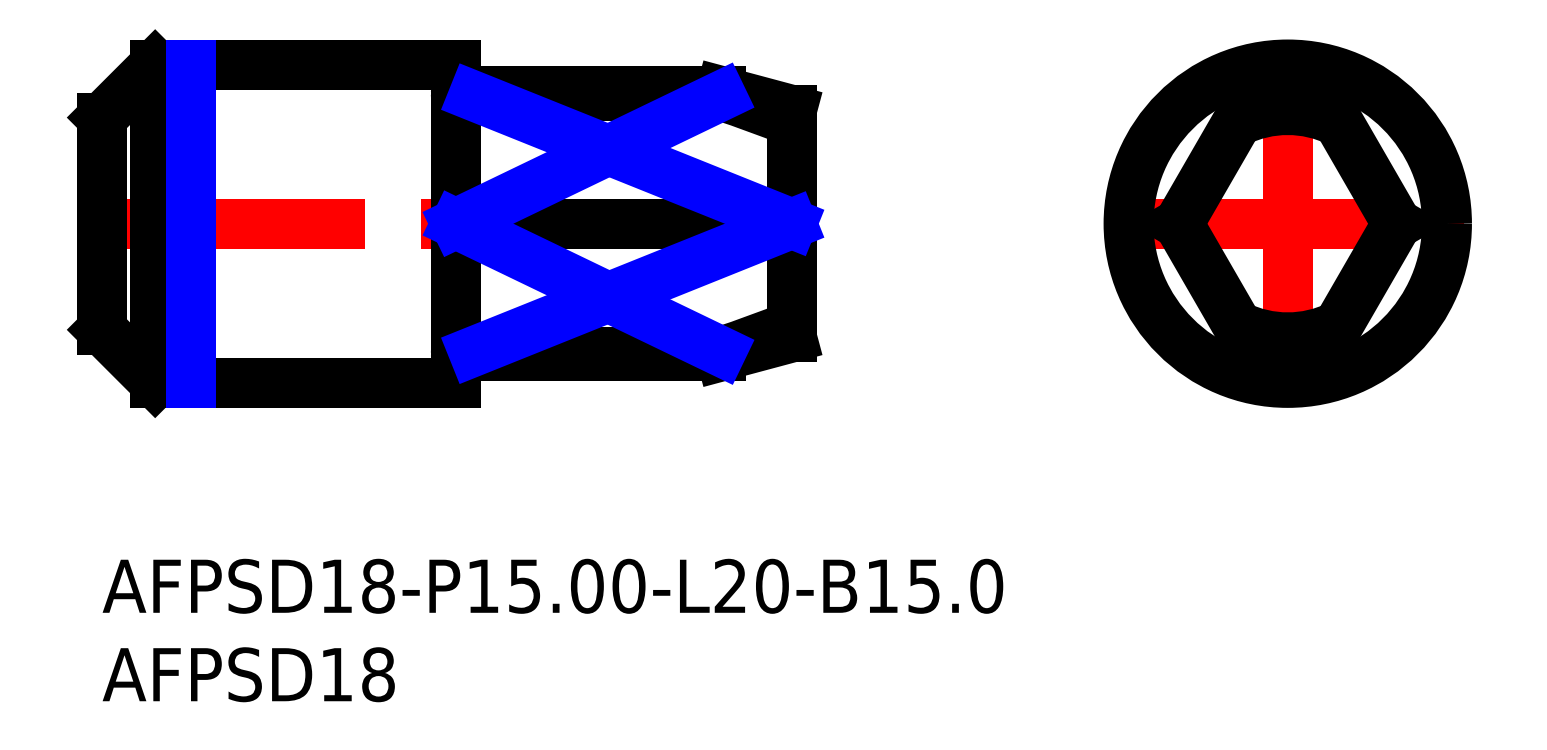
<metadata>
{"format":"dxf","ext":"dxf","renderer":"ezdxf+matplotlib","layout":"modelspace","background":"white","min_lineweight":24,"dpi":150}
</metadata>
<code>
0
SECTION
2
ENTITIES
0
INSERT
8
MSM_CONTINUOUS
2
*U15
10
0
20
0
30
0
0
INSERT
8
MSM_CONTINUOUS
2
*U16
10
0
20
0
30
0
0
LINE
8
MSM_CENTER
10
57.09
20
19
30
0
11
76.99
21
19
31
0
0
LINE
8
MSM_CENTER
10
67.04
20
9.05
30
0
11
67.04
21
28.95
31
0
0
CIRCLE
8
MSM_CONTINUOUS
10
67.04
20
19
30
0
40
9
0
ARC
8
MSM_CONTINUOUS
10
67.04
20
19
30
0
40
7.5
50
254.5
51
285.5
0
ARC
8
MSM_CONTINUOUS
10
67.04
20
19
30
0
40
7.5
50
74.53
51
105.5
0
LINE
8
MSM_CONTINUOUS
10
65.04
20
26.23
30
0
11
60.86
21
19
31
0
0
LINE
8
MSM_CONTINUOUS
10
73.21
20
19
30
0
11
69.04
21
26.23
31
0
0
LINE
8
MSM_CONTINUOUS
10
69.04
20
11.77
30
0
11
73.21
21
19
31
0
0
LINE
8
MSM_CONTINUOUS
10
60.86
20
19
30
0
11
65.04
21
11.77
31
0
0
ARC
8
MSM_CONTINUOUS
10
67.04
20
19
30
0
40
6.428
50
243.7
51
296.3
0
ARC
8
MSM_CONTINUOUS
10
67.04
20
19
30
0
40
6.428
50
63.73
51
116.3
0
LINE
8
MSM_CENTER
10
-1.025
20
19
30
0
11
39.95
21
19
31
0
0
LINE
8
MSM_CONTINUOUS
10
35
20
26.5
30
0
11
21
21
26.5
31
0
0
LINE
8
MSM_CONTINUOUS
10
21
20
11.5
30
0
11
35
21
11.5
31
0
0
LINE
8
MSM_CONTINUOUS
10
20.2
20
11.6
30
0
11
20.83
21
11.6
31
0
0
LINE
8
MSM_CONTINUOUS
10
20.83
20
26.4
30
0
11
20.2
21
26.4
31
0
0
ARC
8
MSM_CONTINUOUS
10
20.83
20
26.6
30
0
40
0.2
50
270
51
330
0
LINE
8
MSM_CONTINUOUS
10
21
20
26.5
30
0
11
21
21
26.23
31
0
0
LINE
8
MSM_CONTINUOUS
10
21
20
11.77
30
0
11
21
21
11.5
31
0
0
ARC
8
MSM_CONTINUOUS
10
20.83
20
11.4
30
0
40
0.2
50
30
51
90
0
ARC
8
MSM_CONTINUOUS
10
20.2
20
26.6
30
0
40
0.2
50
180
51
270
0
ARC
8
MSM_CONTINUOUS
10
20.2
20
11.4
30
0
40
0.2
50
90
51
180
0
LINE
8
MSM_CONTINUOUS
10
39
20
12.57
30
0
11
39
21
25.43
31
0
0
LINE
8
MSM_CONTINUOUS
10
39
20
25.43
30
0
11
35
21
26.5
31
0
0
LINE
8
MSM_CONTINUOUS
10
35
20
11.77
30
0
11
21
21
11.77
31
0
0
LINE
8
MSM_CONTINUOUS
10
20.83
20
26.1
30
0
11
20.2
21
26.1
31
0
0
LINE
8
MSM_CONTINUOUS
10
39
20
19
30
0
11
20
21
19
31
0
0
LINE
8
MSM_CONTINUOUS
10
21
20
26.23
30
0
11
35
21
26.23
31
0
0
LINE
8
MSM_CONTINUOUS
10
0
20
13
30
0
11
3
21
10
31
0
0
LINE
8
MSM_CONTINUOUS
10
3
20
28
30
0
11
0
21
25
31
0
0
LINE
8
MSM_CONTINUOUS
10
0
20
25
30
0
11
0
21
13
31
0
0
LINE
8
MSM_CONTINUOUS
10
3
20
10
30
0
11
20
21
10
31
0
0
LINE
8
MSM_CONTINUOUS
10
20
20
28
30
0
11
3
21
28
31
0
0
LINE
8
MSM_CONTINUOUS
10
20
20
28
30
0
11
20
21
10
31
0
0
LINE
8
MSM_CONTINUOUS
10
3
20
28
30
0
11
3
21
10
31
0
0
LINE
8
MSM_NARROW
10
5
20
28
30
0
11
5
21
10
31
0
0
ARC
8
MSM_CONTINUOUS
10
20.81
20
26.31
30
0
40
0.2019
50
273.8
51
337.5
0
ARC
8
MSM_CONTINUOUS
10
20.28
20
26.35
30
0
40
0.2824
50
179.6
51
215.7
0
ARC
8
MSM_CONTINUOUS
10
20.21
20
26.29
30
0
40
0.188
50
215
51
267.8
0
ARC
8
MSM_CONTINUOUS
10
17.19
20
-28.63
30
0
40
57.68
50
67.78
51
72.01
0
LINE
8
MSM_CONTINUOUS
10
39
20
12.57
30
0
11
35
21
11.5
31
0
0
LINE
8
MSM_CONTINUOUS
10
20.83
20
11.9
30
0
11
20.2
21
11.9
31
0
0
ARC
8
MSM_CONTINUOUS
10
20.81
20
11.69
30
0
40
0.2019
50
22.46
51
86.19
0
ARC
8
MSM_CONTINUOUS
10
20.28
20
11.65
30
0
40
0.2824
50
144.3
51
180.4
0
ARC
8
MSM_CONTINUOUS
10
20.21
20
11.71
30
0
40
0.188
50
92.19
51
145
0
ARC
8
MSM_CONTINUOUS
10
17.19
20
66.63
30
0
40
57.68
50
288
51
292.2
0
LINE
8
MSM_NARROW
10
20
20
19
30
0
11
35
21
26.23
31
0
0
LINE
8
MSM_NARROW
10
39
20
19
30
0
11
21
21
26.23
31
0
0
LINE
8
MSM_NARROW
10
20
20
19
30
0
11
35
21
11.77
31
0
0
LINE
8
MSM_NARROW
10
39
20
19
30
0
11
21
21
11.77
31
0
0
ENDSEC
0
EOF

</code>
